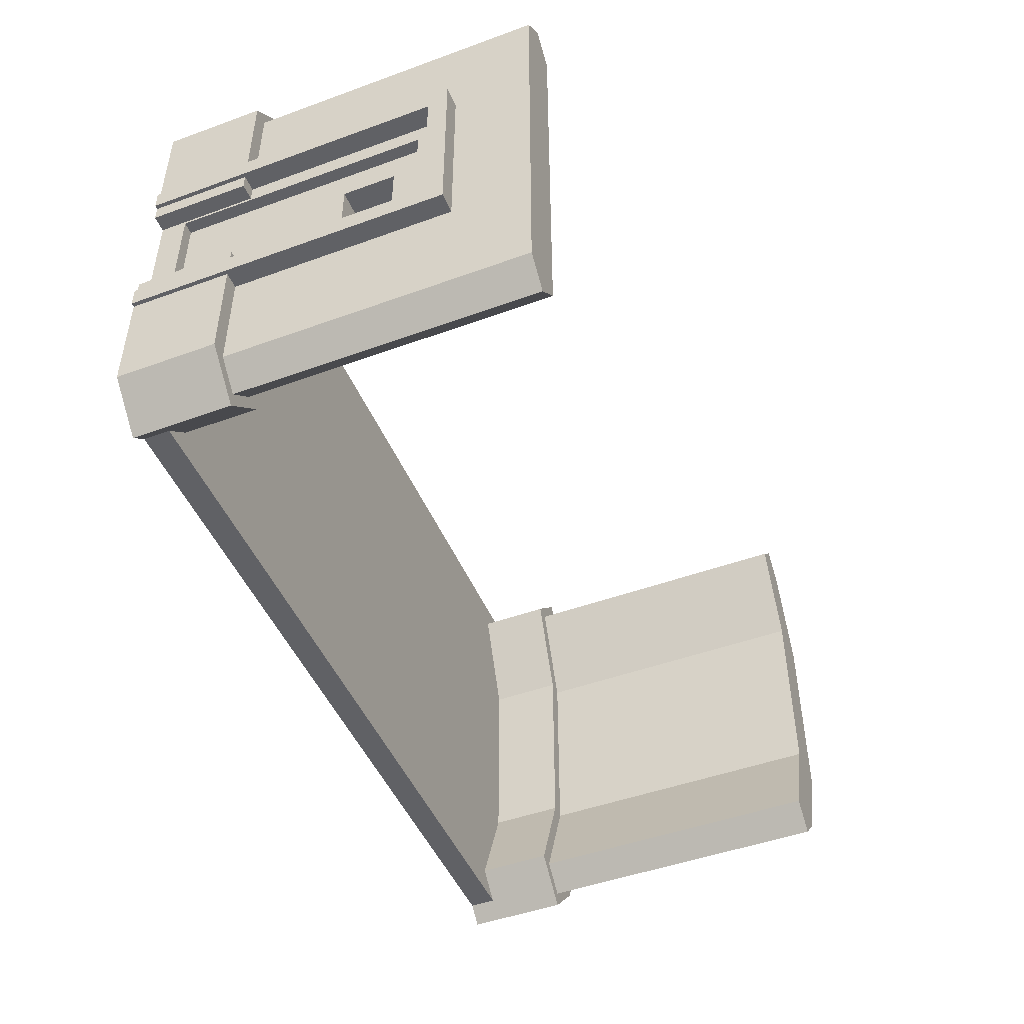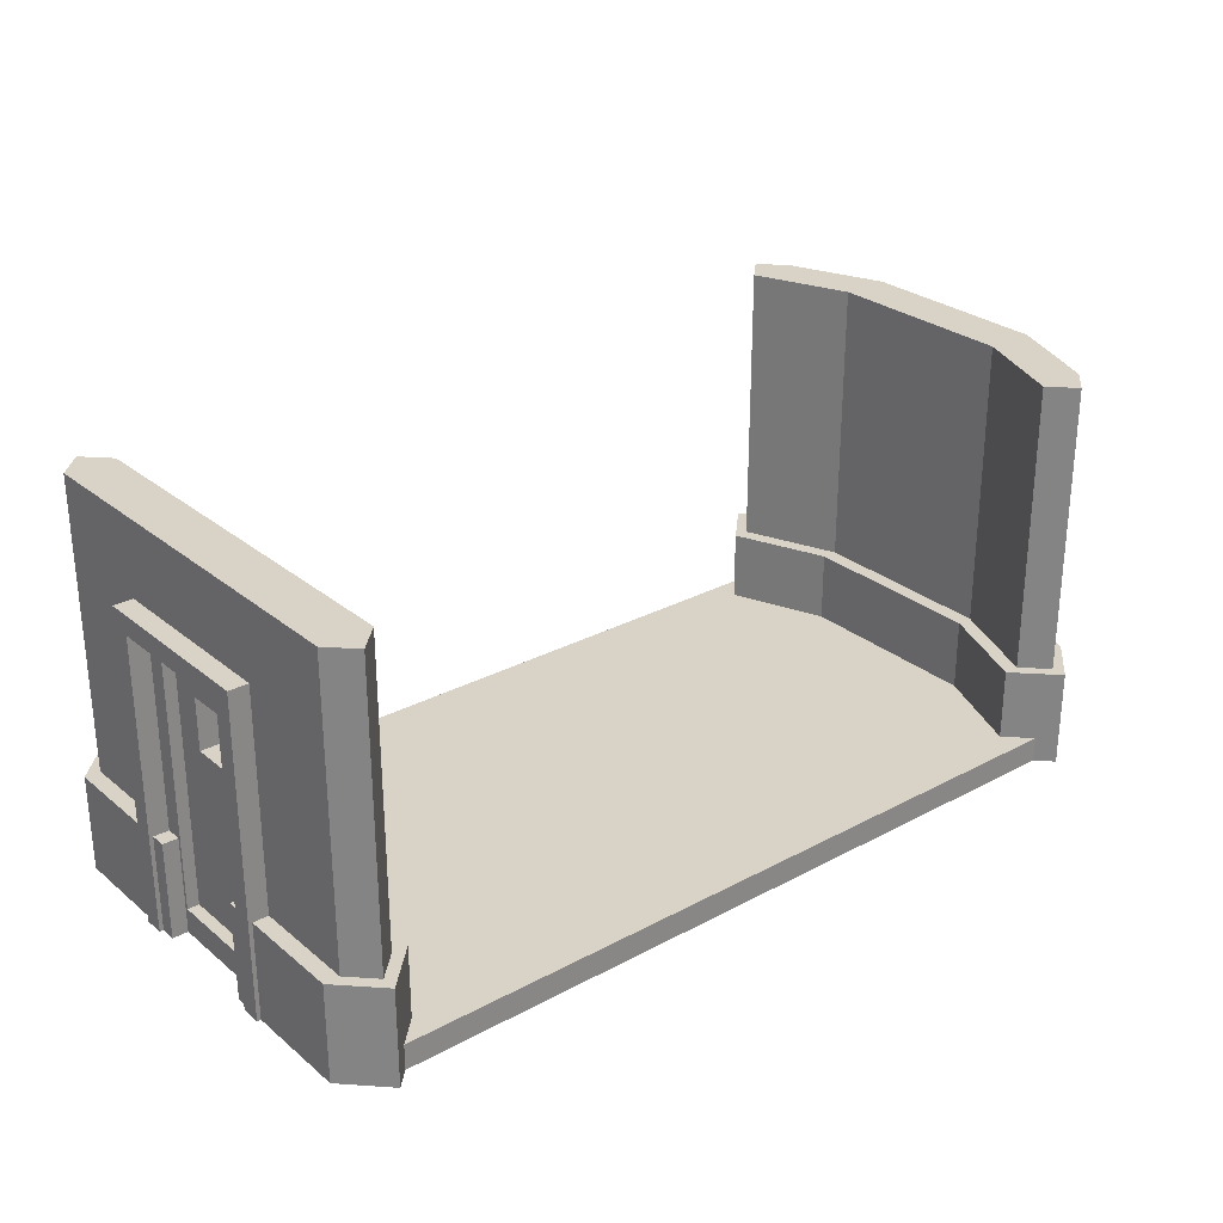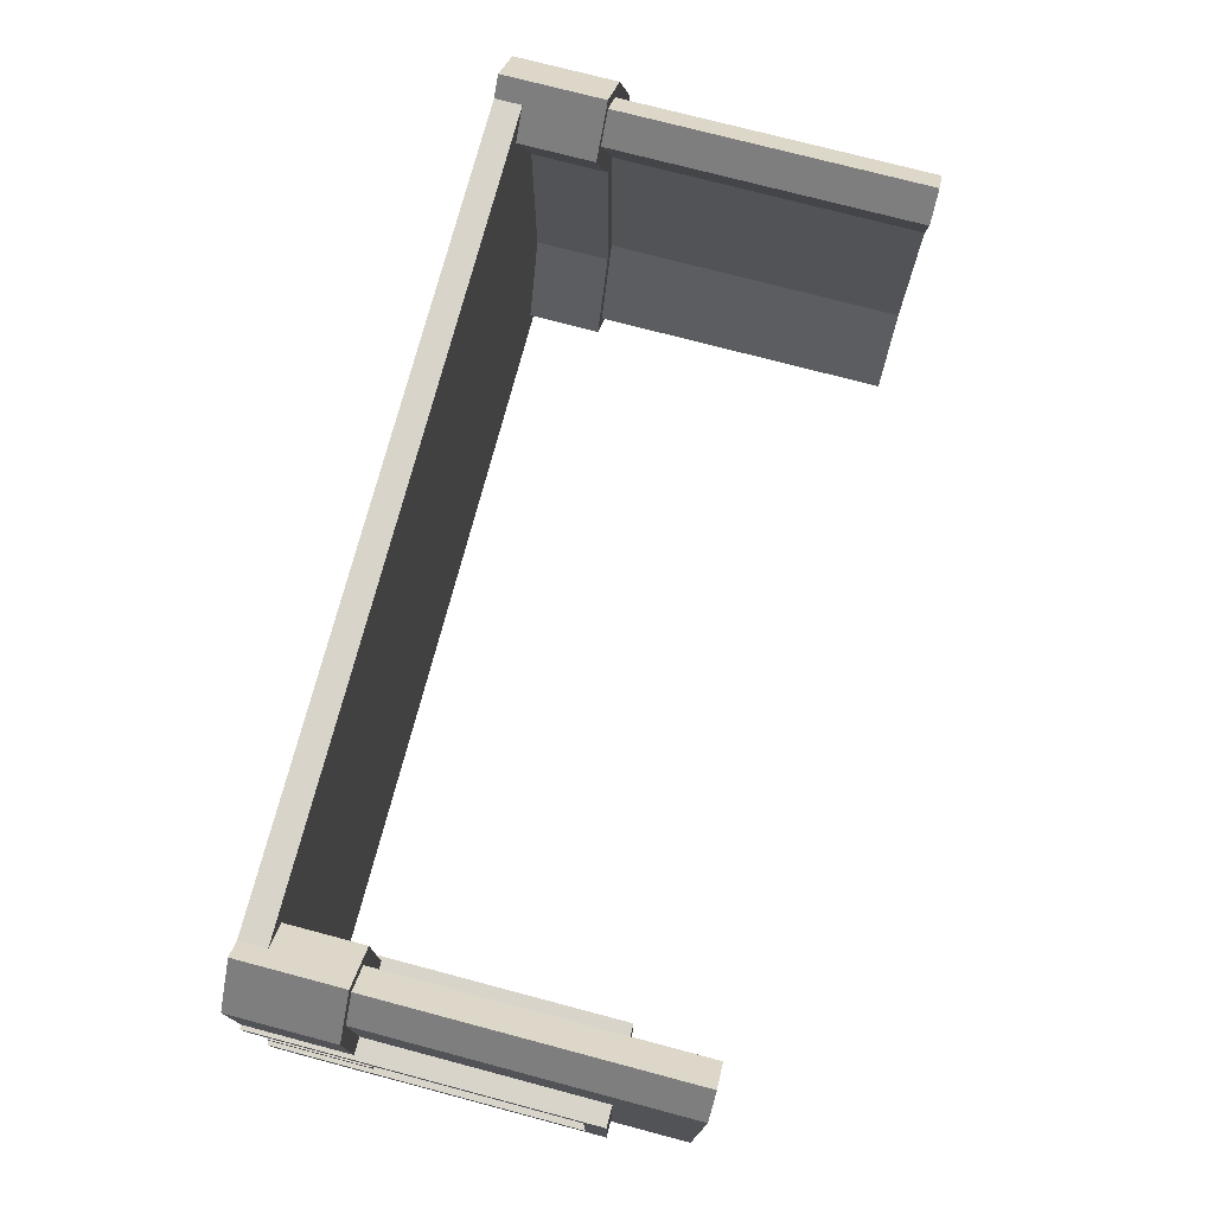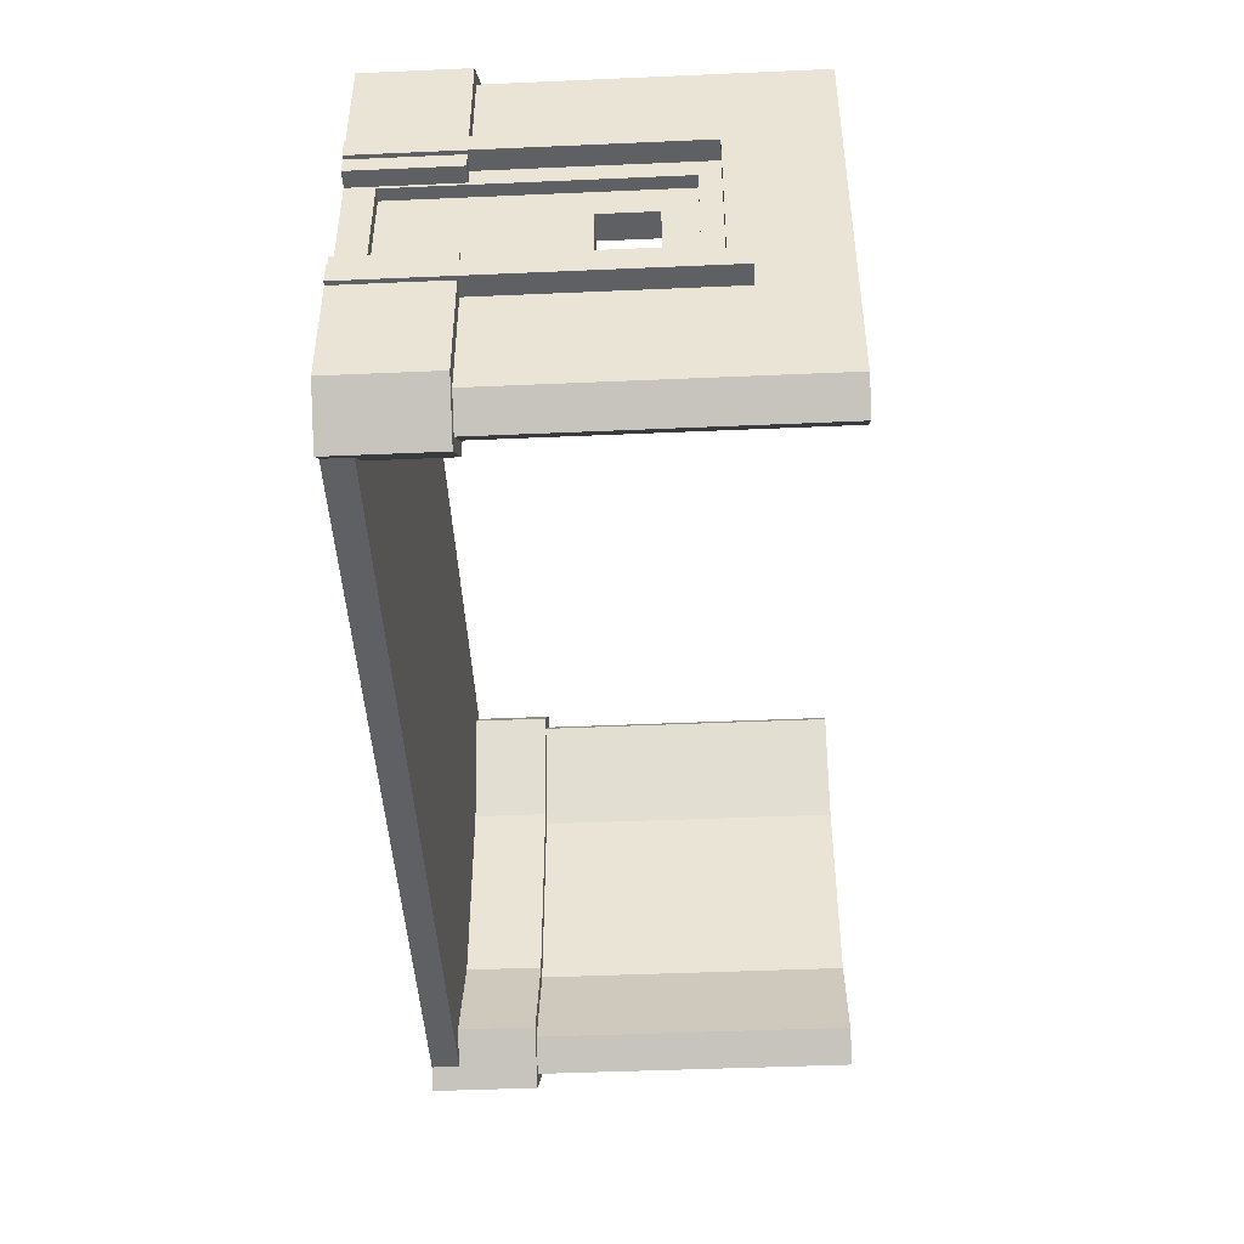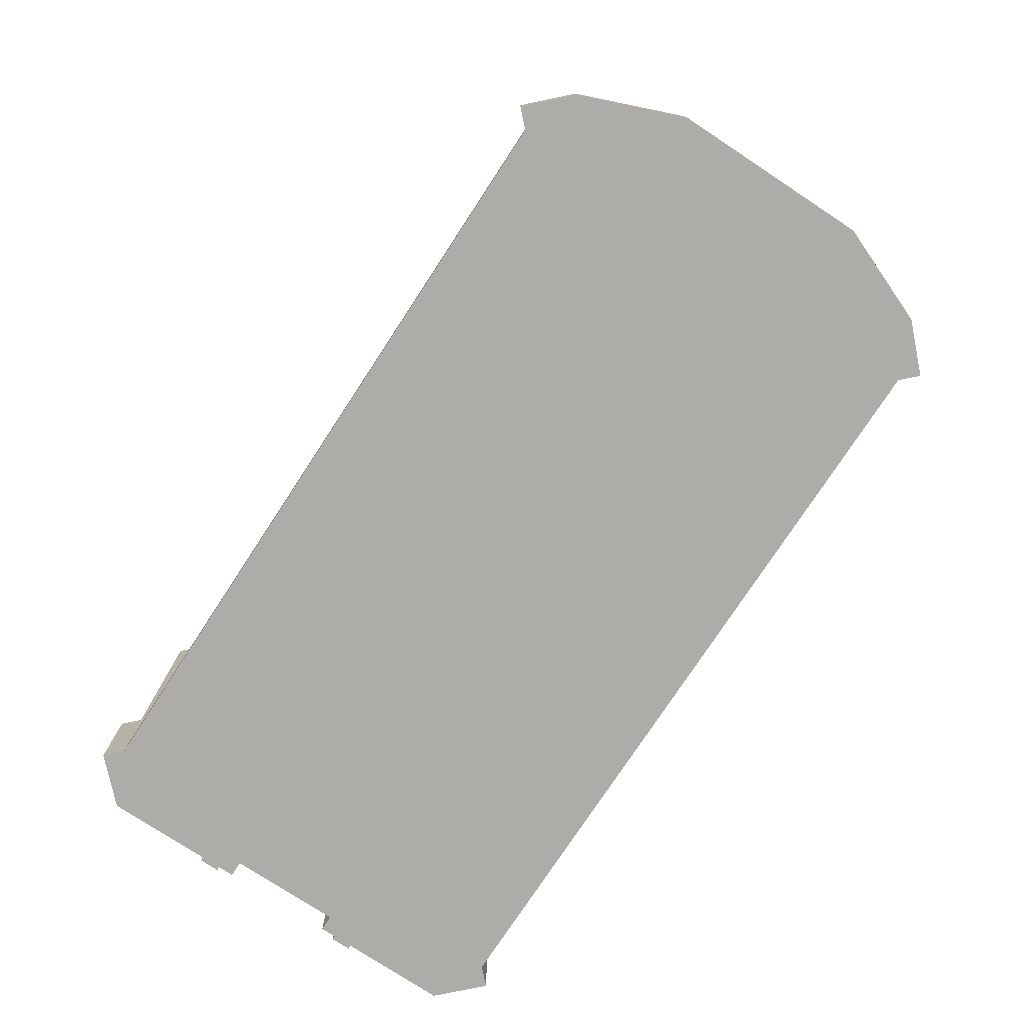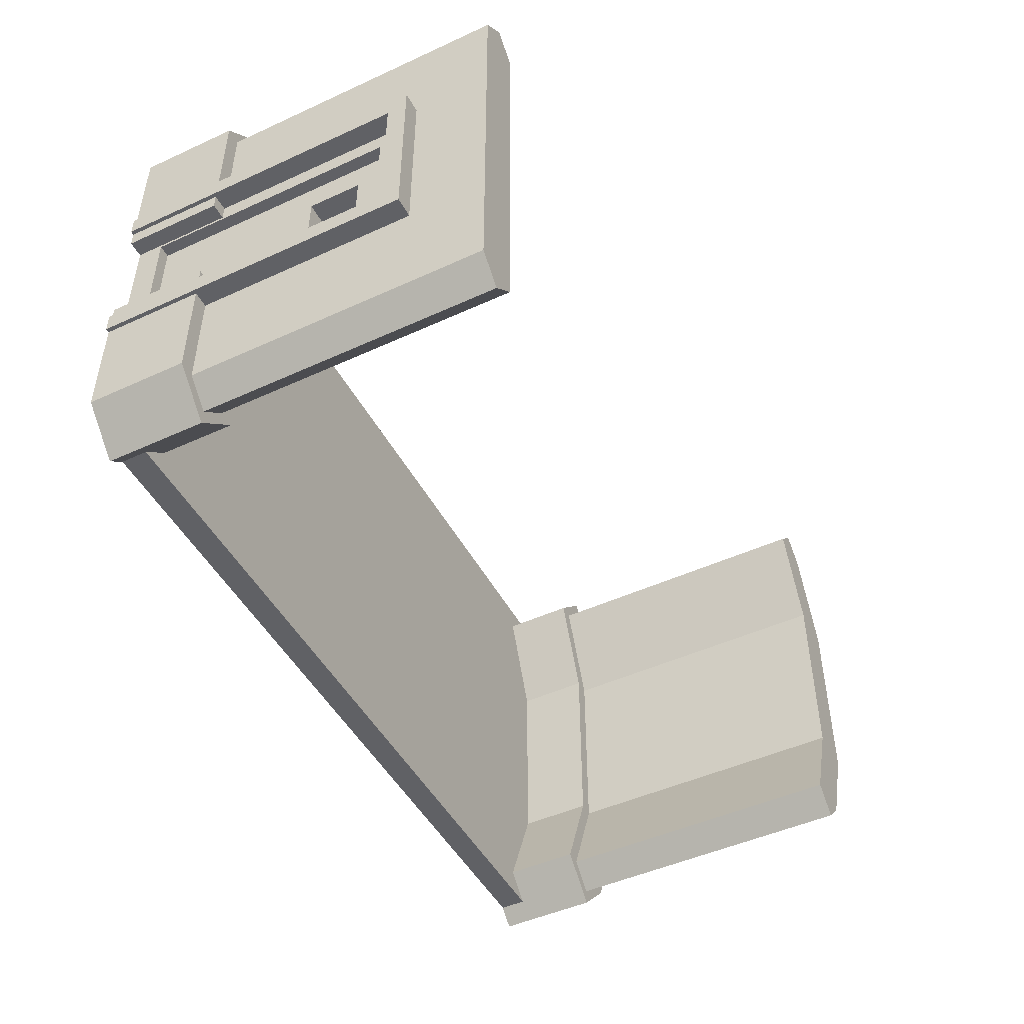
<metadata>
{"format":"obj","ext":"obj","renderer":"f3d","projection":"perspective","resolution":1024,"background":"white","views":[{"elev":-47.6,"azim":112.3,"up":"+Z"},{"elev":27.8,"azim":140.8,"up":"+Y"},{"elev":74.8,"azim":104.8,"up":"+Z"},{"elev":-45.1,"azim":92.9,"up":"+Z"},{"elev":-77.0,"azim":-123.3,"up":"+Y"},{"elev":-47.9,"azim":117.2,"up":"+Z"}]}
</metadata>
<code>
g wall_03_101
v -1.663 1 0.25
v -1.663 1 -0.25
v -1.562 1 0.5
v -1.562 1 -0.5
v -1.538 1 0.25
v -1.5 1 0.5625
v -1.438 1 0.5
v -1.538 1 -0.25
v -1.5 1 -0.5625
v -1.438 1 -0.5
v -1.663 5.264e-17 0.25
v -1.663 4.512e-17 -0.25
v -1.538 4.512e-17 0.25
v -1.538 5.264e-17 -0.25
v -1.5 -6.317e-16 0.5625
v -1.438 0 0.5
v -1.562 0 0.5
v -1.438 0 -0.5
v -1.5 -2.707e-16 -0.5625
v -1.562 0 -0.5
v -1.702 0.25 -0.25
v -1.702 1.5e-17 -0.25
v -1.603 0.25 -0.5
v -1.603 0 -0.5
v -1.702 0.25 0.25
v -1.603 0.25 0.5
v -1.5 0.25 0.6025
v -1.5 0.25 -0.6025
v -1.498 0.25 0.25
v -1.397 0.25 0.5
v -1.498 0.25 -0.25
v -1.397 0.25 -0.5
v -1.498 1.692e-17 -0.25
v -1.397 0 -0.5
v -1.5 0 -0.6025
v -1.498 2.35e-17 0.25
v -1.5 -4.512e-17 0.6025
v -1.603 0 0.5
v -1.702 2.116e-17 0.25
v -1.397 0 0.5
f 3 2 1
f 2 3 4
f 4 3 5
f 5 3 6
f 5 6 7
f 8 4 5
f 4 8 9
f 9 8 10
f 2 11 1
f 11 2 12
f 14 5 13
f 5 14 8
f 16 6 15
f 6 16 7
f 3 15 6
f 15 3 17
f 13 7 16
f 7 13 5
f 19 10 18
f 10 19 9
f 1 17 3
f 17 1 11
f 18 8 14
f 8 18 10
f 9 20 4
f 20 9 19
f 4 12 2
f 12 4 20
f 20 11 12
f 11 20 17
f 17 20 14
f 14 20 19
f 14 19 18
f 13 17 14
f 17 13 15
f 15 13 16
f 23 22 21
f 22 23 24
f 26 21 25
f 21 26 23
f 23 26 27
f 23 27 28
f 28 27 29
f 29 27 30
f 31 28 29
f 28 31 32
f 34 31 33
f 31 34 32
f 34 33 35
f 36 35 33
f 37 35 36
f 38 35 37
f 38 24 35
f 39 24 38
f 24 39 22
f 37 36 40
f 35 32 34
f 32 35 28
f 28 24 23
f 24 28 35
f 40 27 37
f 27 40 30
f 27 38 37
f 38 27 26
f 21 39 25
f 39 21 22
f 25 38 26
f 38 25 39
f 33 29 36
f 29 33 31
f 36 30 40
f 30 36 29
g floor_05_105
v 0.5 0 -0.5625
v 0.5625 0 0.5
v 0.5625 0 -0.5
v 0.5 0 0.5625
v -0.5 0 -0.5625
v -0.5 0 0.5625
v -0.5625 0 -0.5
v -0.5625 0 0.5
v 0.5 0.065 0.5625
v 0.5625 0.065 -0.5
v 0.5625 0.065 0.5
v 0.5 0.065 -0.5625
v -0.5 0.065 0.5625
v -0.5 0.065 -0.5625
v -0.5625 0.065 0.5
v -0.5625 0.065 -0.5
v -1.562 0 0.5
v -1.663 0 -0.25
v -1.663 0 0.25
v -1.562 0 -0.5
v -1.5 0 0.5625
v -1.5 0 -0.5625
v -0.4375 0 0.5
v -0.4375 0 -0.5
v -1.562 0.065 -0.5
v -1.663 0.065 0.25
v -1.663 0.065 -0.25
v -1.562 0.065 0.5
v -1.5 0.065 -0.5625
v -1.5 0.065 0.5625
v -0.4375 0.065 -0.5
v -0.4375 0.065 0.5
f 43 42 41
f 44 41 42
f 45 41 44
f 46 45 44
f 47 45 46
f 48 47 46
f 51 50 49
f 52 49 50
f 53 49 52
f 54 53 52
f 55 53 54
f 56 55 54
f 41 45 52
f 54 52 45
f 50 43 52
f 41 52 43
f 51 42 50
f 43 50 42
f 44 42 49
f 51 49 42
f 46 53 48
f 55 48 53
f 48 55 47
f 56 47 55
f 45 47 54
f 56 54 47
f 46 44 53
f 49 53 44
f 59 58 57
f 60 57 58
f 61 57 60
f 62 61 60
f 46 61 62
f 45 46 62
f 63 46 45
f 64 63 45
f 67 66 65
f 68 65 66
f 69 65 68
f 70 69 68
f 54 69 70
f 53 54 70
f 71 54 53
f 72 71 53
f 61 46 70
f 53 70 46
f 68 57 70
f 61 70 57
f 66 59 68
f 57 68 59
f 62 60 69
f 65 69 60
f 45 54 64
f 71 64 54
f 64 71 63
f 72 63 71
f 46 63 53
f 72 53 63
f 45 62 54
f 69 54 62
f 67 58 66
f 59 66 58
f 65 60 67
f 58 67 60
g door_02_107
v 0.6025 0.25 0.1423
v 0.6025 2.256e-16 0.1423
v 0.6025 0.25 0.5
v 0.6025 0 0.5
v 0.6025 0.25 -0.5
v 0.6025 0.25 -0.1423
v 0.5 0.25 -0.6025
v 0.3975 0.25 -0.1423
v 0.3975 0.25 -0.5
v 0.3975 0 -0.5
v 0.3975 2.256e-16 -0.1423
v 0.5 0 0.6025
v 0.3975 2.256e-16 0.1423
v 0.3975 0 0.5
v 0.3975 0.25 0.5
v 0.5 0.25 0.6025
v 0.5 -4.512e-17 -0.6025
v 0.6025 0 -0.5
v 0.3975 0.25 0.1423
v 0.6025 2.256e-16 -0.1423
v 0.6125 -2.356e-17 0.1823
v 0.6125 0.7545 0.1823
v 0.3875 -8.015e-32 0.1823
v 0.3875 0.7545 0.1823
v 0.6125 0.7545 -0.1823
v 0.3875 0.7545 -0.1823
v 0.6125 -2.356e-17 -0.1823
v 0.3875 -8.015e-32 -0.1823
v 0.6125 -2.356e-17 -0.2323
v 0.6125 0.8046 -0.2323
v 0.6125 0.8046 0.2323
v 0.6125 -2.356e-17 0.2323
v 0.5625 0 -0.2323
v 0.5625 0.8046 -0.2323
v 0.5625 0.8046 0.2323
v 0.5625 0 0.2323
v 0.3875 -4.007e-32 0.2324
v 0.3875 0.8047 0.2324
v 0.3875 0.8047 -0.2324
v 0.3875 -4.007e-32 -0.2324
v 0.4375 -4.007e-32 0.2324
v 0.4375 0.8047 0.2324
v 0.4375 0.8047 -0.2324
v 0.4375 -4.007e-32 -0.2324
v 0.4375 0 0.5
v 0.4375 1 0.5
v 0.5 -2.707e-16 0.5625
v 0.5 1 0.5625
v 0.5 -6.317e-16 -0.5625
v 0.5 1 -0.5625
v 0.4375 0 -0.5
v 0.4375 1 -0.5
v 0.5625 1 0.5
v 0.5625 0 0.5
v 0.5625 1 -0.5
v 0.5625 0 -0.5
v 0.5625 0.04723 -0.135
v 0.5625 0.04723 0.135
v 0.5325 0.04723 -0.135
v 0.5325 0.04723 0.135
v 0.4675 0.7073 0.135
v 0.4675 0.7073 -0.135
v 0.4375 0.7073 0.135
v 0.4375 0.7073 -0.135
v 0.4375 0.7545 -0.1823
v 0.4375 0.04723 -0.135
v 0.4375 0 -0.1823
v 0.4375 0 0.1823
v 0.4375 0.04723 0.135
v 0.4375 0.7545 0.1823
v 0.5625 0.7545 -0.1823
v 0.5625 0.7545 0.1823
v 0.5625 0 -0.1823
v 0.5625 0.7073 -0.135
v 0.5625 0.7073 0.135
v 0.5625 0 0.1823
v 0.5325 0.7073 0.135
v 0.4675 0.04723 0.135
v 0.4675 0.04723 -0.135
v 0.5325 0.7073 -0.135
v 0.5325 0.6321 -0.05984
v 0.5325 0.6321 0.05984
v 0.5325 0.4997 0.05984
v 0.5325 0.4997 -0.05984
v 0.4675 0.4997 -0.05984
v 0.4675 0.4997 0.05984
v 0.4675 0.6321 -0.05984
v 0.4675 0.6321 0.05984
f 75 74 73
f 74 75 76
f 79 78 77
f 78 79 80
f 80 79 81
f 83 81 82
f 81 83 80
f 84 74 76
f 74 84 85
f 85 84 86
f 84 87 86
f 87 84 88
f 88 76 75
f 76 88 84
f 82 79 89
f 79 82 81
f 79 90 89
f 90 79 77
f 91 75 73
f 75 91 88
f 88 91 87
f 78 83 92
f 83 78 80
f 91 74 85
f 74 91 73
f 78 90 77
f 90 78 92
f 86 91 85
f 91 86 87
f 83 90 92
f 90 83 89
f 89 83 82
f 95 94 93
f 94 95 96
f 96 97 94
f 97 96 98
f 97 100 99
f 100 97 98
f 102 97 101
f 97 102 103
f 97 103 94
f 94 103 93
f 93 103 104
f 99 101 97
f 105 102 101
f 102 105 106
f 106 103 102
f 103 106 107
f 103 108 104
f 108 103 107
f 109 96 95
f 110 96 109
f 110 98 96
f 111 98 110
f 111 100 98
f 100 111 112
f 114 109 113
f 109 114 110
f 111 114 115
f 114 111 110
f 111 116 112
f 116 111 115
f 119 118 117
f 118 119 120
f 123 122 121
f 122 123 124
f 120 126 125
f 126 120 119
f 122 125 127
f 125 122 120
f 120 122 124
f 120 124 118
f 100 101 99
f 101 100 105
f 105 100 116
f 105 116 128
f 128 116 121
f 116 100 112
f 123 121 116
f 127 121 122
f 121 127 128
f 104 95 93
f 95 104 108
f 95 108 113
f 113 108 126
f 113 126 119
f 113 119 117
f 95 113 109
f 117 114 113
f 118 114 117
f 118 115 114
f 124 115 118
f 124 116 115
f 116 124 123
f 105 128 106
f 127 106 128
f 106 127 125
f 106 125 107
f 107 125 108
f 108 125 126
f 131 130 129
f 130 131 132
f 135 134 133
f 134 135 136
f 139 138 137
f 138 139 140
f 138 140 141
f 141 140 135
f 136 137 138
f 137 136 142
f 142 136 135
f 142 135 140
f 137 144 143
f 144 137 142
f 143 146 145
f 146 143 144
f 146 144 147
f 147 144 130
f 129 145 146
f 145 129 148
f 148 129 130
f 148 130 144
f 137 145 139
f 145 137 143
f 140 145 148
f 145 140 139
f 144 140 148
f 140 144 142
f 149 130 132
f 130 149 147
f 135 150 141
f 150 135 133
f 138 150 151
f 150 138 141
f 134 138 151
f 138 134 136
f 149 146 147
f 146 149 152
f 146 131 129
f 131 146 152
f 152 153 131
f 153 152 149
f 153 149 154
f 154 149 155
f 156 131 153
f 131 156 132
f 132 156 155
f 132 155 149
f 157 155 156
f 155 157 158
f 153 157 156
f 157 153 159
f 151 157 134
f 157 151 150
f 157 150 158
f 158 150 160
f 159 134 157
f 134 159 133
f 133 159 160
f 133 160 150
f 160 155 158
f 155 160 154
f 160 153 154
f 153 160 159

</code>
